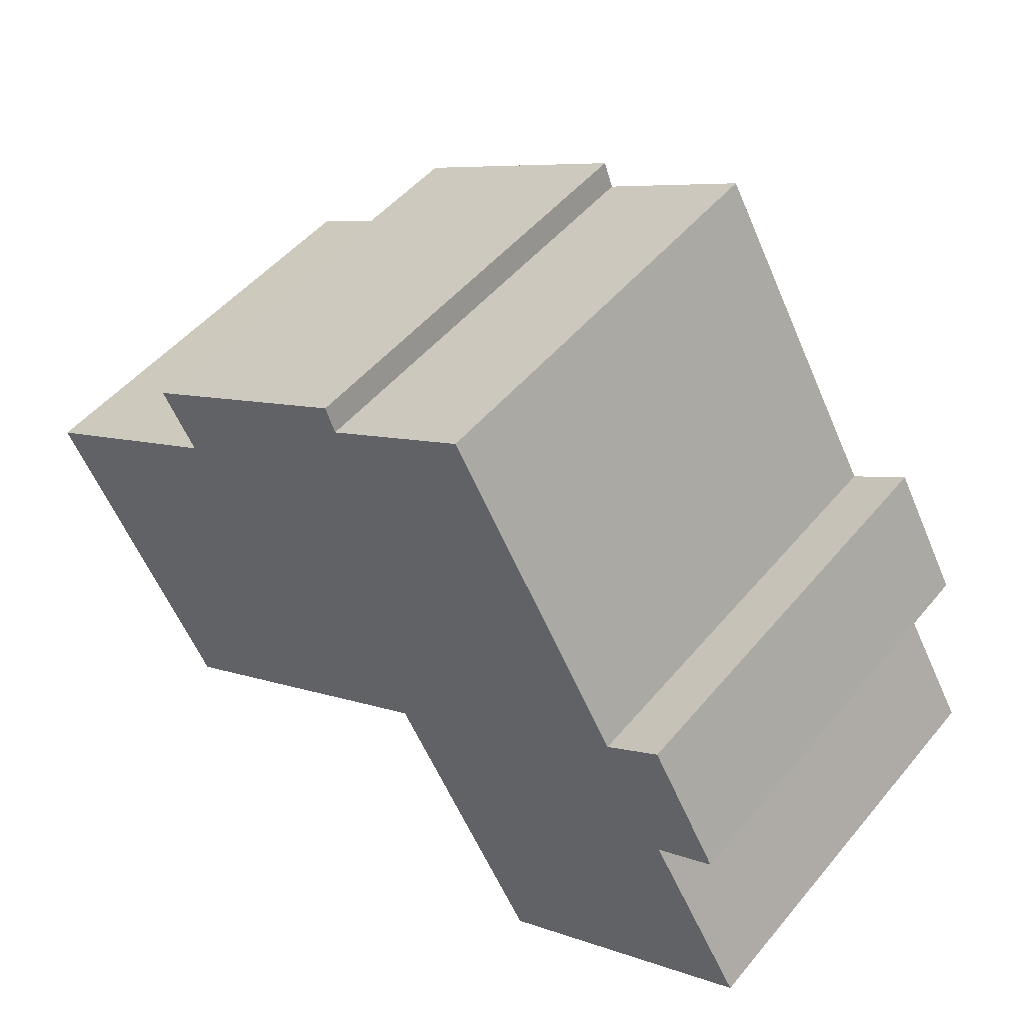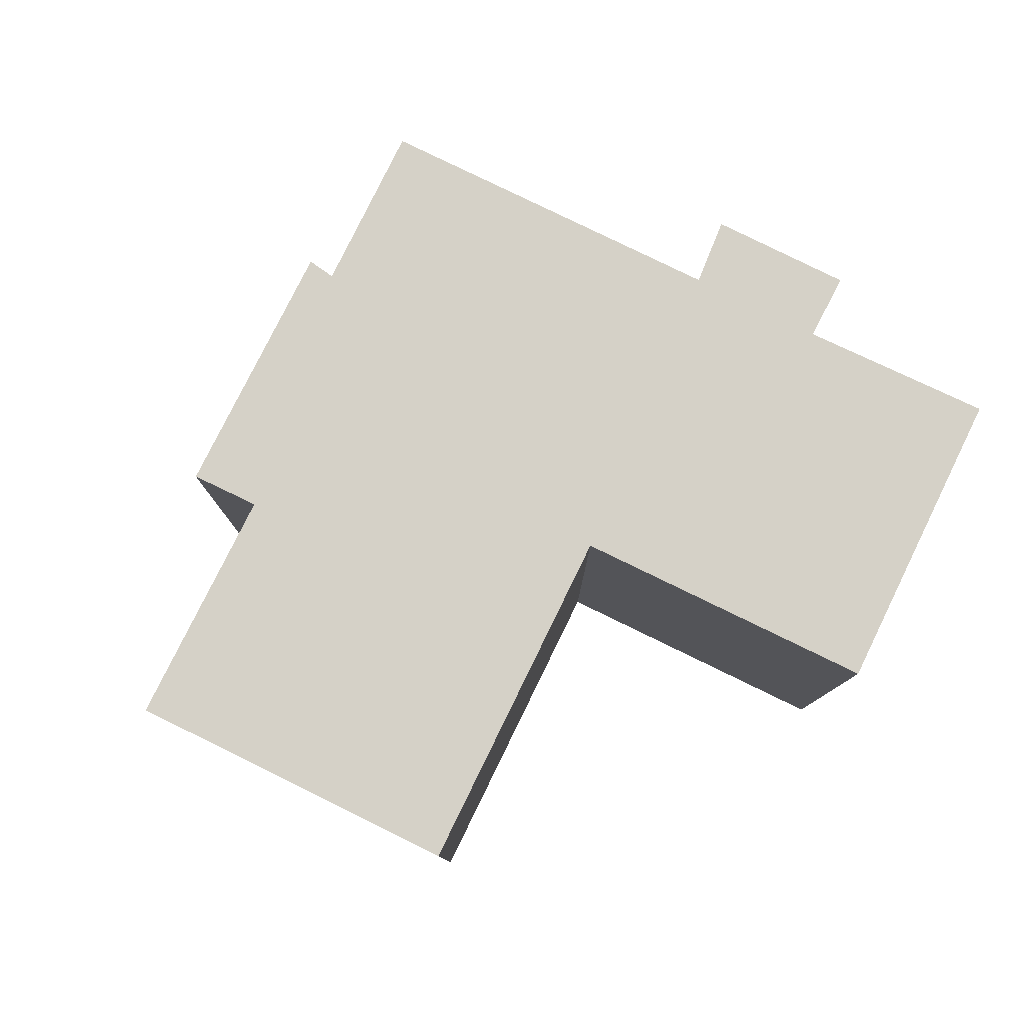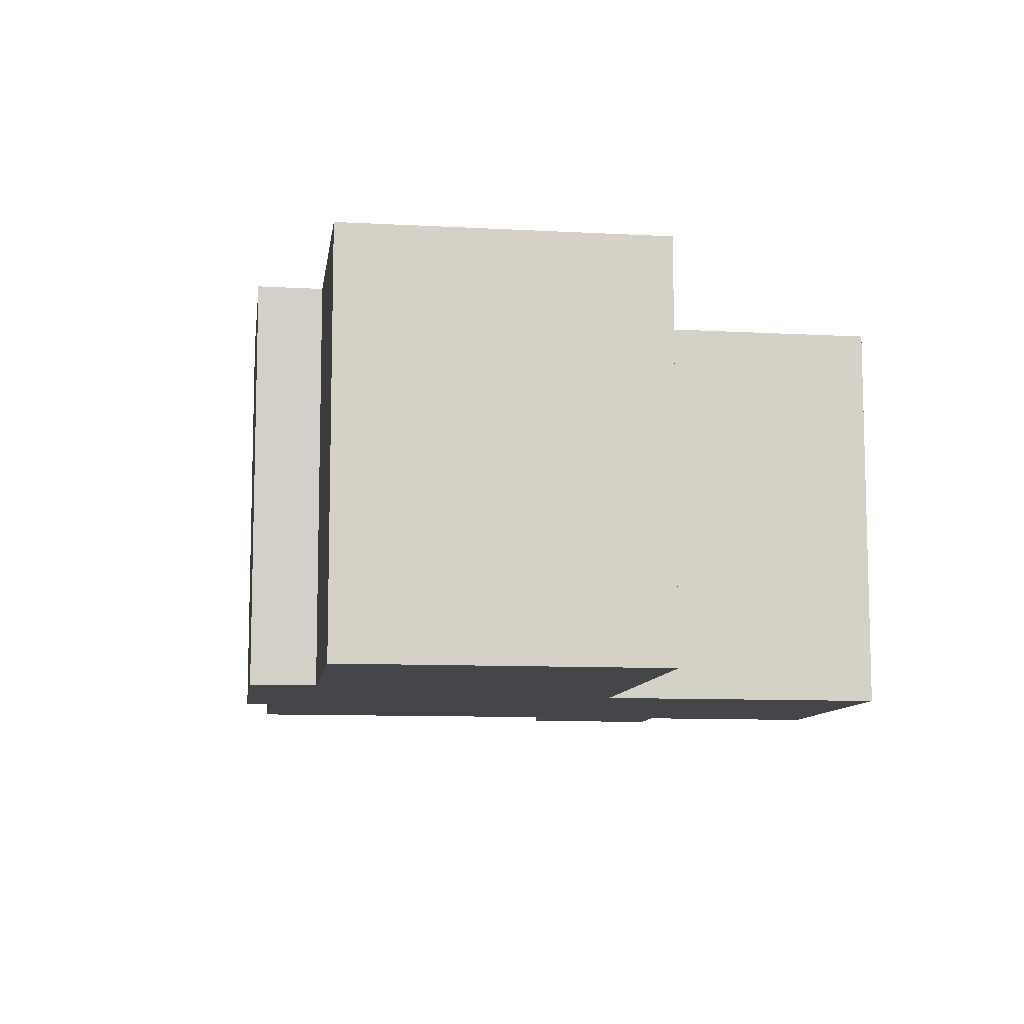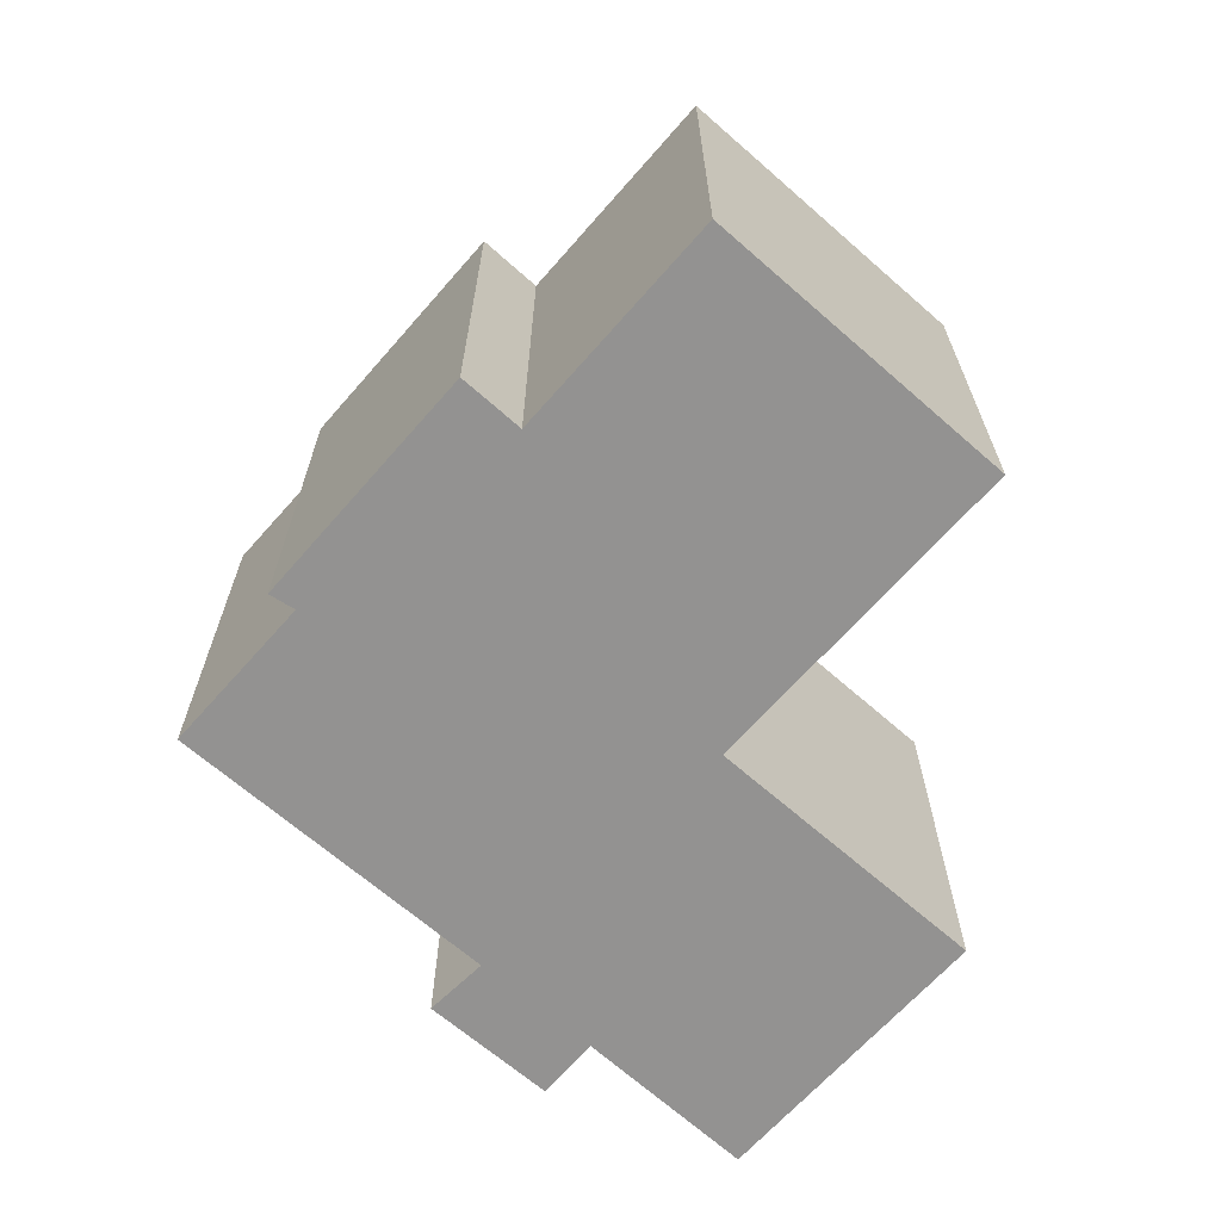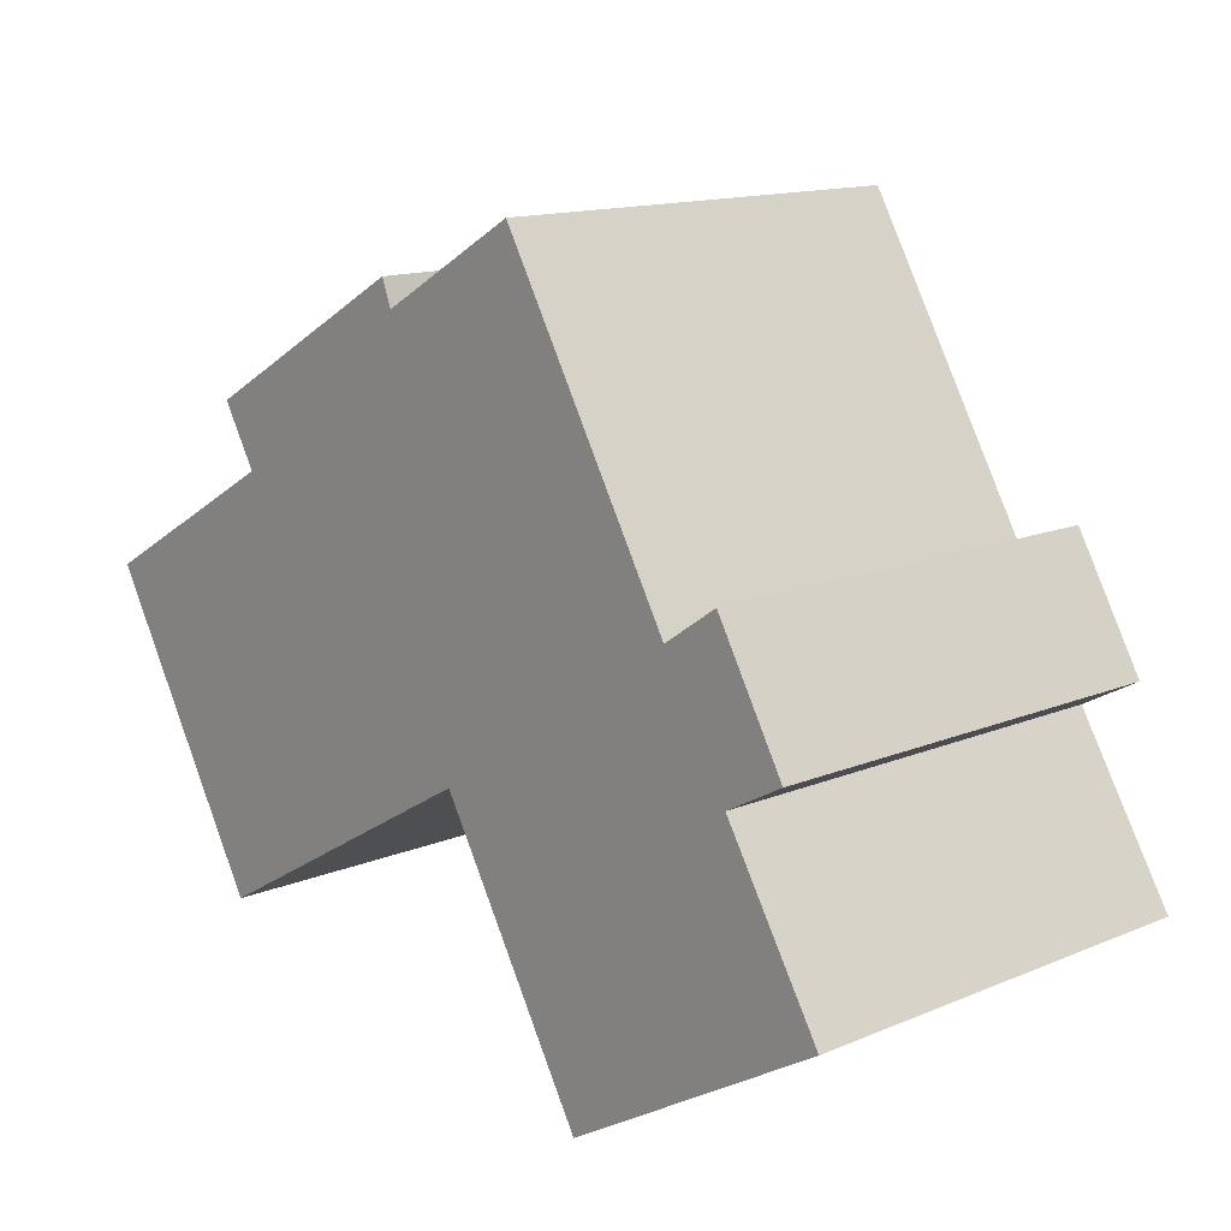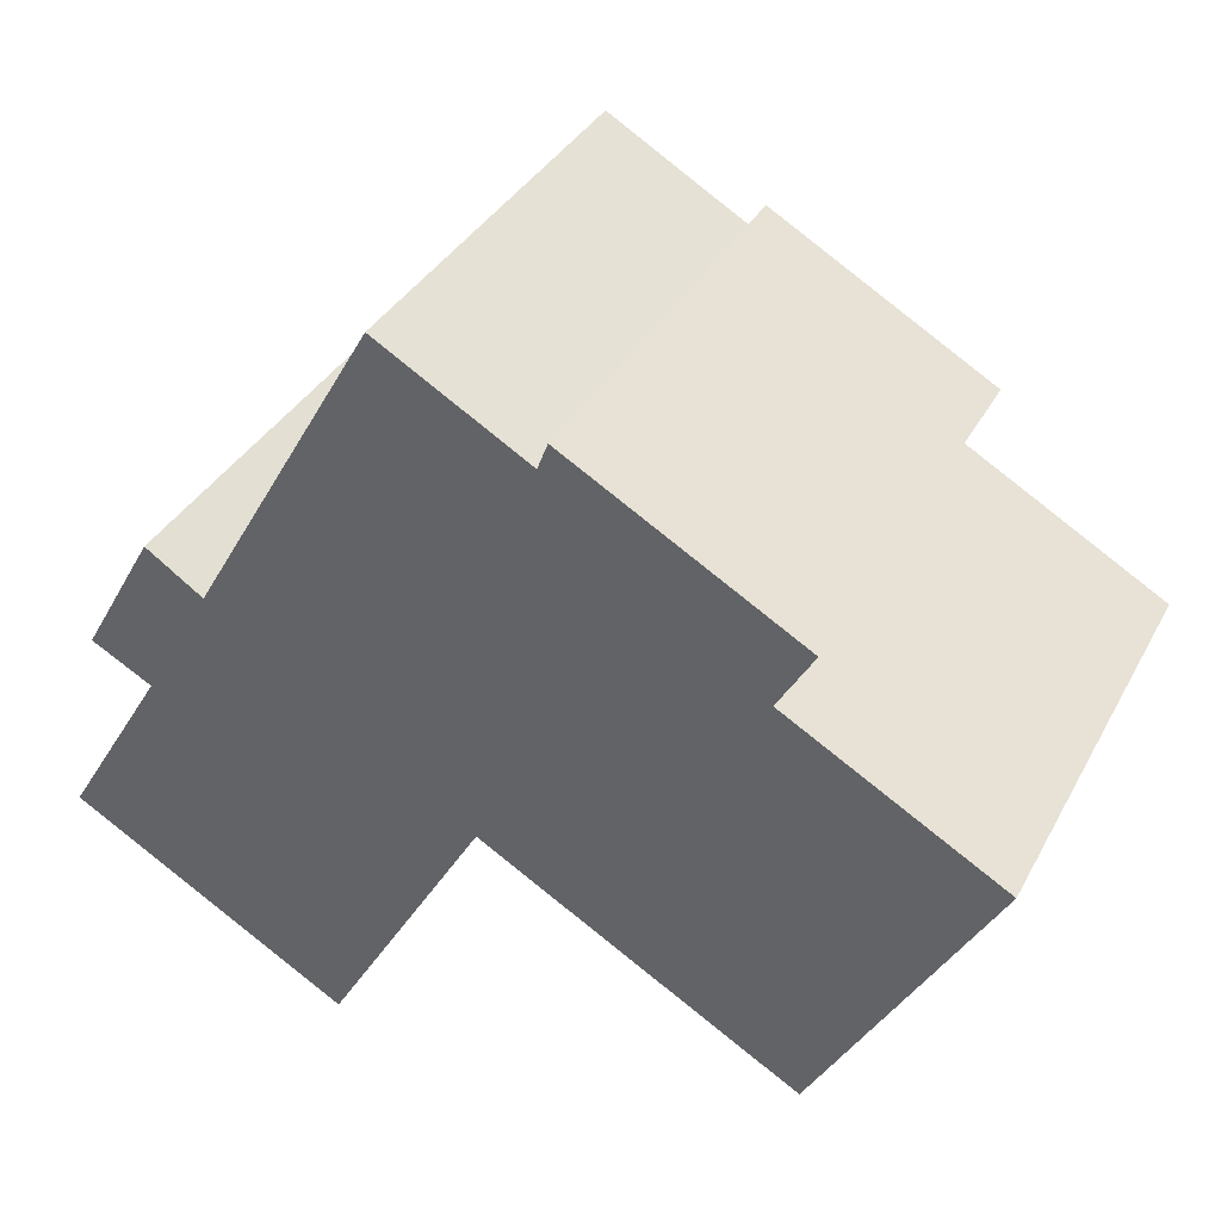
<metadata>
{"format":"obj","ext":"obj","renderer":"f3d","projection":"perspective","resolution":1024,"background":"white","views":[{"elev":50.0,"azim":-141.8,"up":"+Z"},{"elev":79.7,"azim":146.2,"up":"+Y"},{"elev":-9.7,"azim":112.0,"up":"+Y"},{"elev":-66.4,"azim":78.7,"up":"+Y"},{"elev":13.9,"azim":-133.0,"up":"+Z"},{"elev":36.0,"azim":25.3,"up":"+Z"}]}
</metadata>
<code>
v  13.16 13.28 3.275
v  27.78 13.28 6.798
v  22.58 13.28 -2.19
v  13.07 13.28 3.323
v  0 13.28 8.129e-16
v  10.89 13.28 -0.426
v  8.314 13.28 -4.841
v  13.02 13.28 3.233
v  3.062 13.28 5.08
v  21.34 13.28 10.48
v  1.248 13.28 6.067
v  22.42 13.28 12.31
v  5.121 13.28 8.671
v  2.474 13.28 8.209
v  3.407 13.28 9.84
v  2.94 13.28 9.024
v  19.43 13.28 14.01
v  15.1 13.28 15.51
v  10.6 13.28 18.13
v  15.4 13.28 16.32
v  8.314 2.964e-16 -4.841
v  0 0 0
v  3.062 -3.111e-16 5.08
v  1.248 -3.715e-16 6.067
v  22.58 1.341e-16 -2.19
v  13.07 -2.035e-16 3.323
v  13.16 -2.005e-16 3.275
v  2.94 -5.526e-16 9.024
v  3.407 -6.025e-16 9.84
v  2.474 -5.027e-16 8.209
v  5.121 -5.309e-16 8.671
v  10.6 -1.11e-15 18.13
v  15.1 -9.497e-16 15.51
v  15.4 -9.99e-16 16.32
v  22.42 -7.536e-16 12.31
v  19.43 -8.58e-16 14.01
v  21.34 -6.418e-16 10.48
v  27.78 -4.163e-16 6.798
v  13.02 -1.98e-16 3.233
v  10.89 2.608e-17 -0.426
g defaultobject
f 1 2 3
f 2 1 4
f 5 6 7
f 6 5 8
f 8 5 9
f 8 9 4
f 4 9 2
f 2 9 10
f 10 9 11
f 10 11 12
f 12 11 13
f 13 11 14
f 13 14 15
f 15 14 16
f 13 17 12
f 17 13 18
f 18 13 19
f 20 17 18
f 21 5 7
f 5 21 22
f 23 11 9
f 11 23 24
f 25 1 3
f 1 25 4
f 4 25 26
f 26 25 27
f 22 9 5
f 9 22 23
f 24 14 11
f 14 24 16
f 16 24 15
f 15 24 28
f 15 28 29
f 28 24 30
f 31 19 13
f 19 31 32
f 29 13 15
f 13 29 31
f 32 18 19
f 18 32 33
f 34 17 20
f 17 34 12
f 12 34 35
f 35 34 36
f 37 2 10
f 2 37 38
f 33 20 18
f 20 33 34
f 35 10 12
f 10 35 37
f 38 3 2
f 3 38 25
f 26 8 4
f 8 26 6
f 6 26 7
f 7 26 39
f 7 39 40
f 7 40 21
f 36 37 35
f 30 23 28
f 23 30 24
f 37 25 38
f 25 37 27
f 27 37 36
f 27 36 34
f 27 34 33
f 27 33 32
f 27 32 26
f 26 32 39
f 39 32 40
f 40 32 31
f 40 31 21
f 21 31 23
f 21 23 22
f 23 31 29
f 23 29 28

</code>
